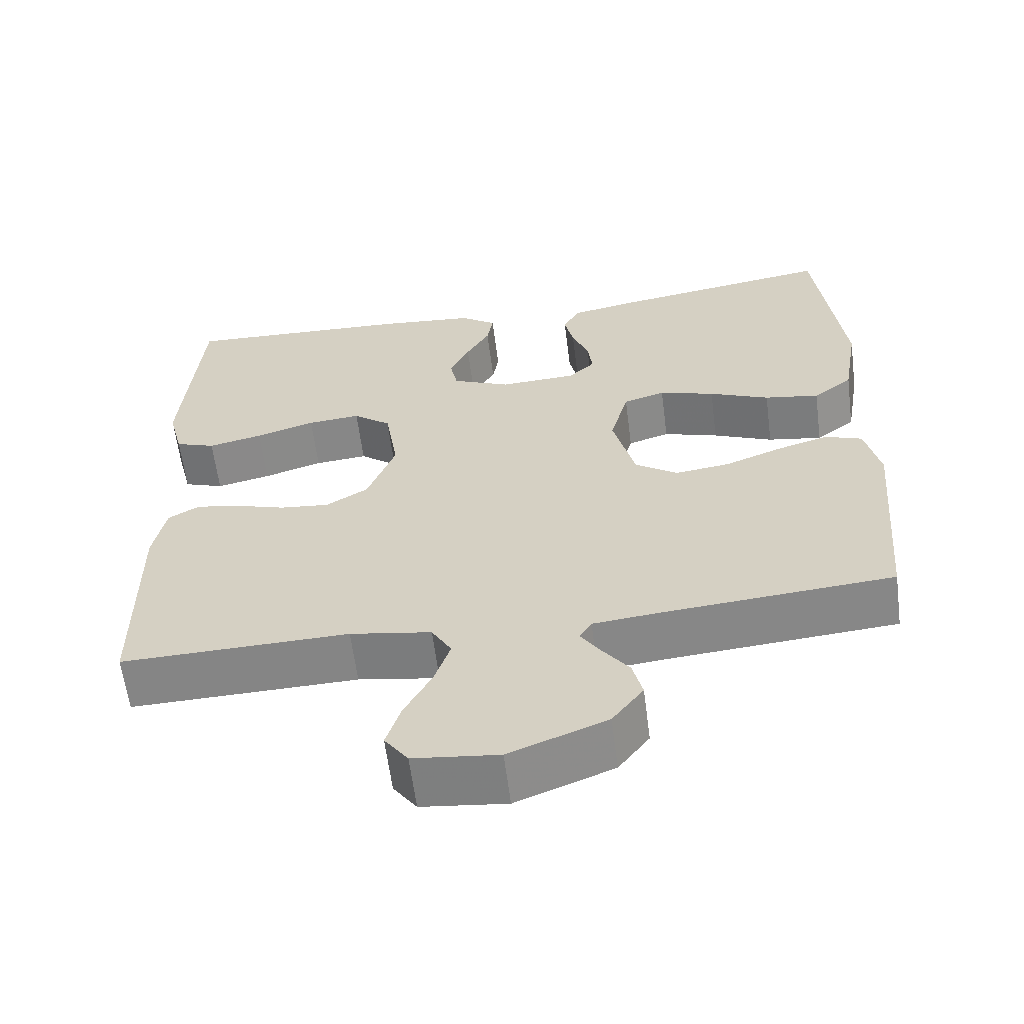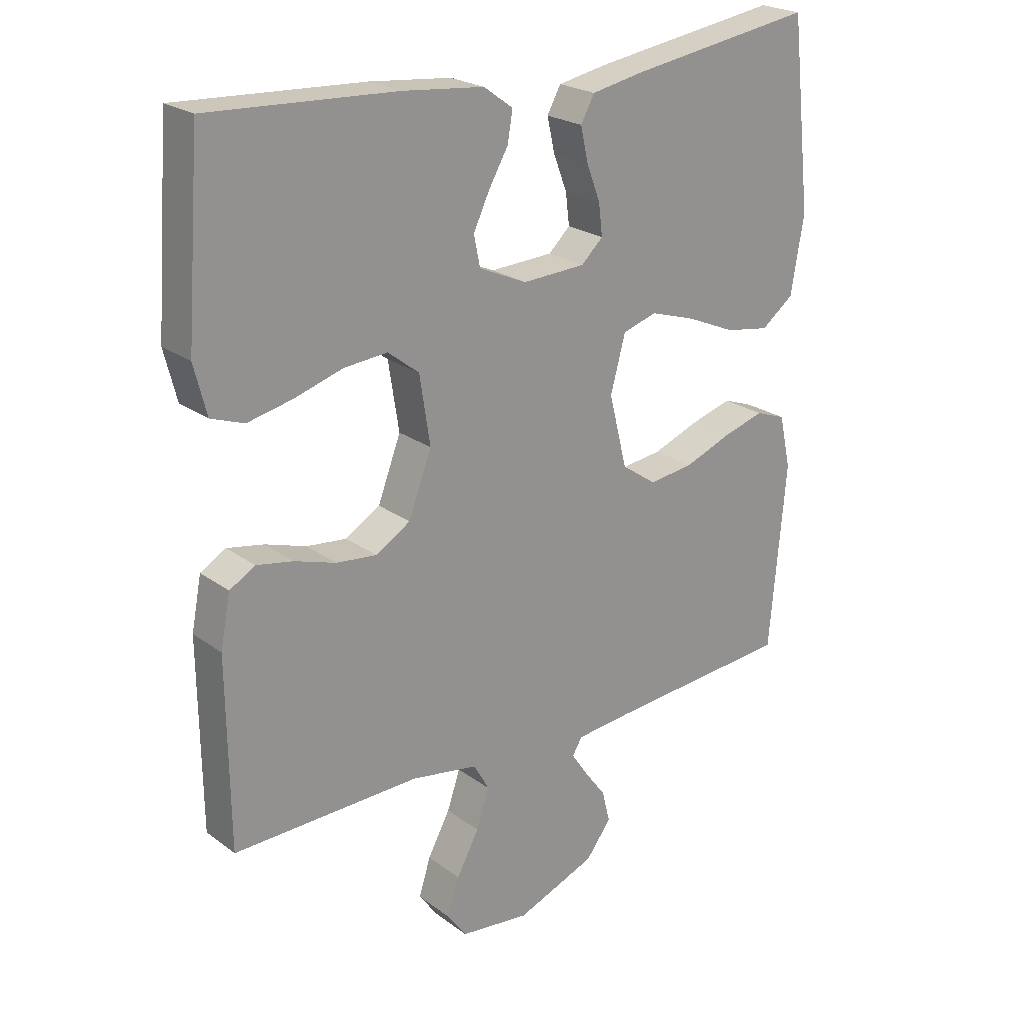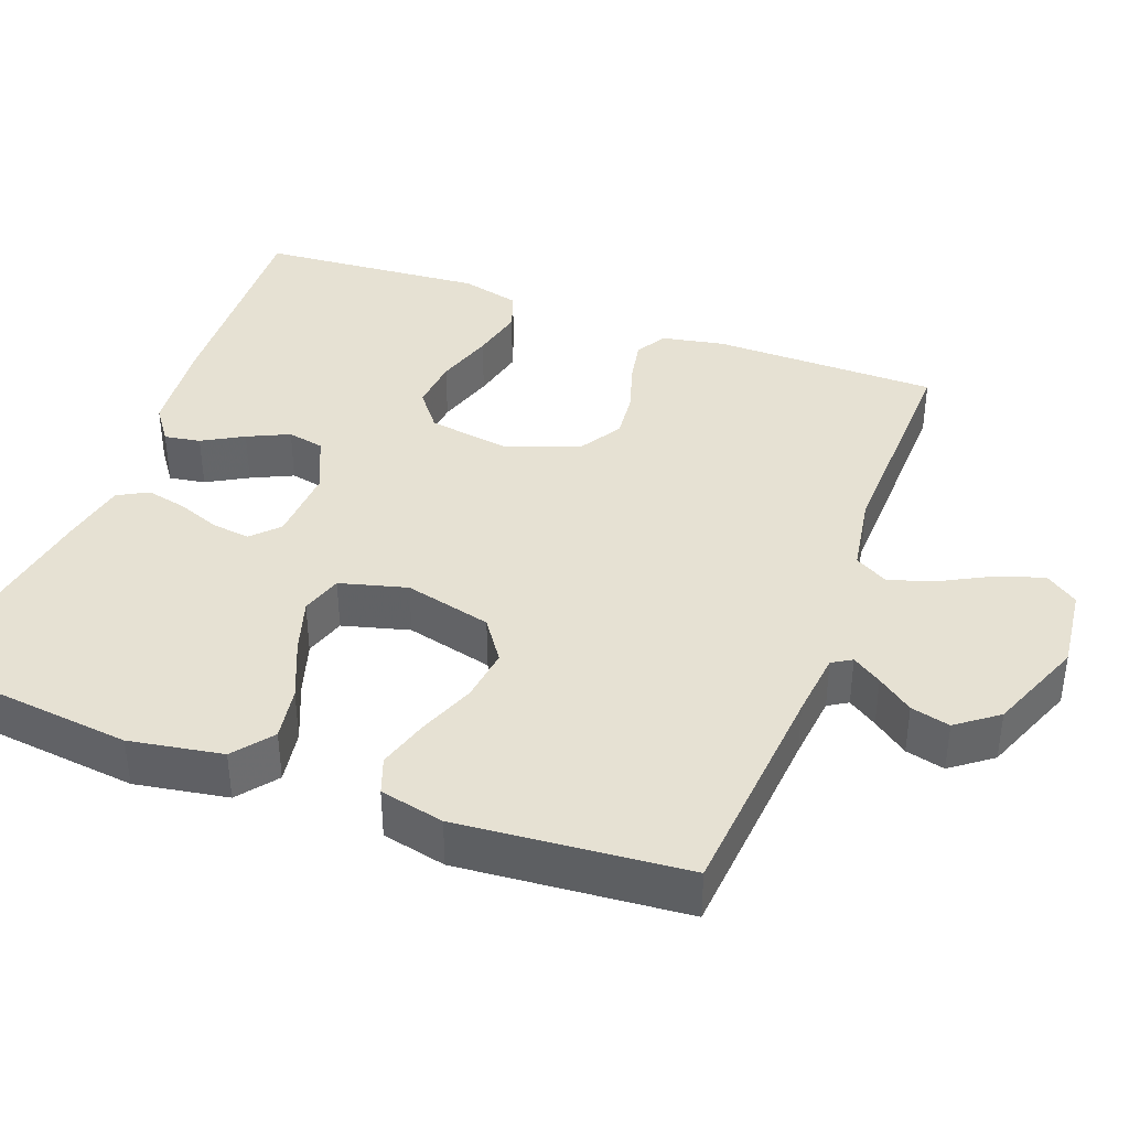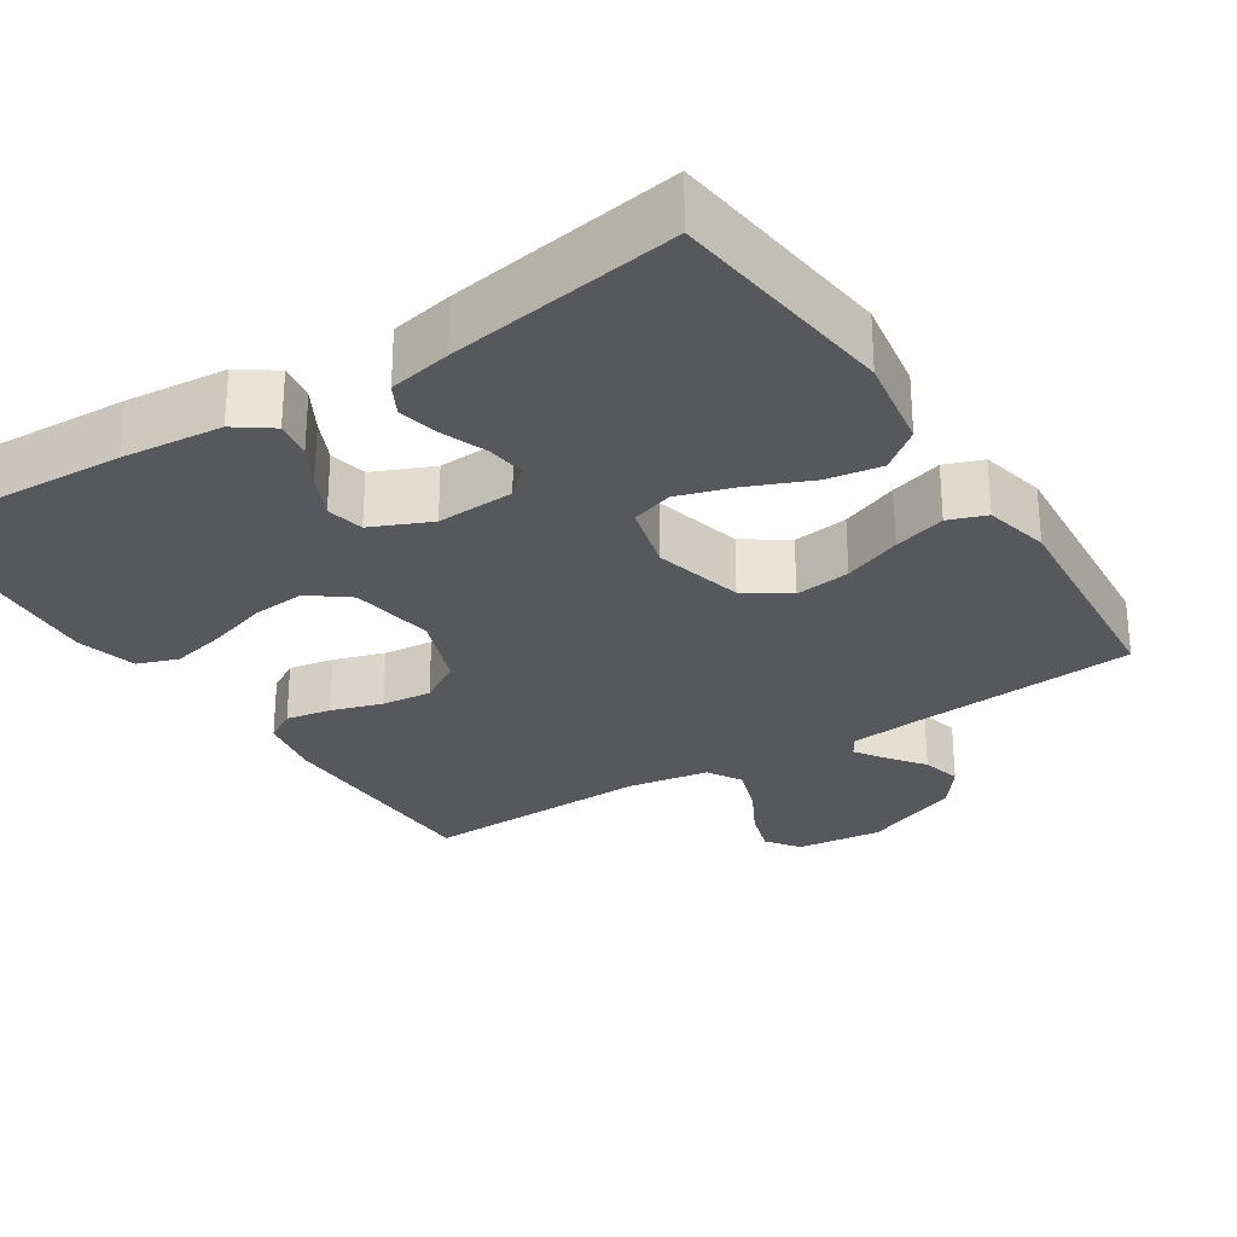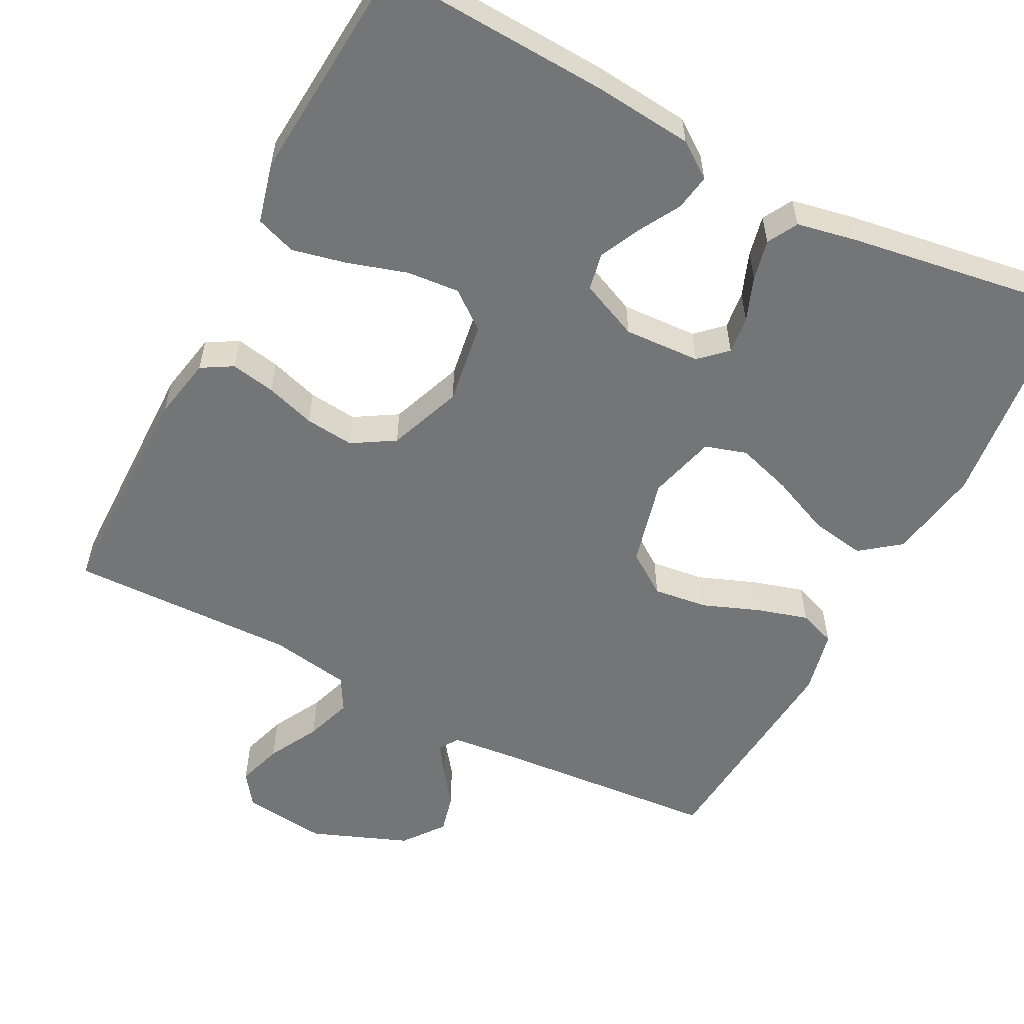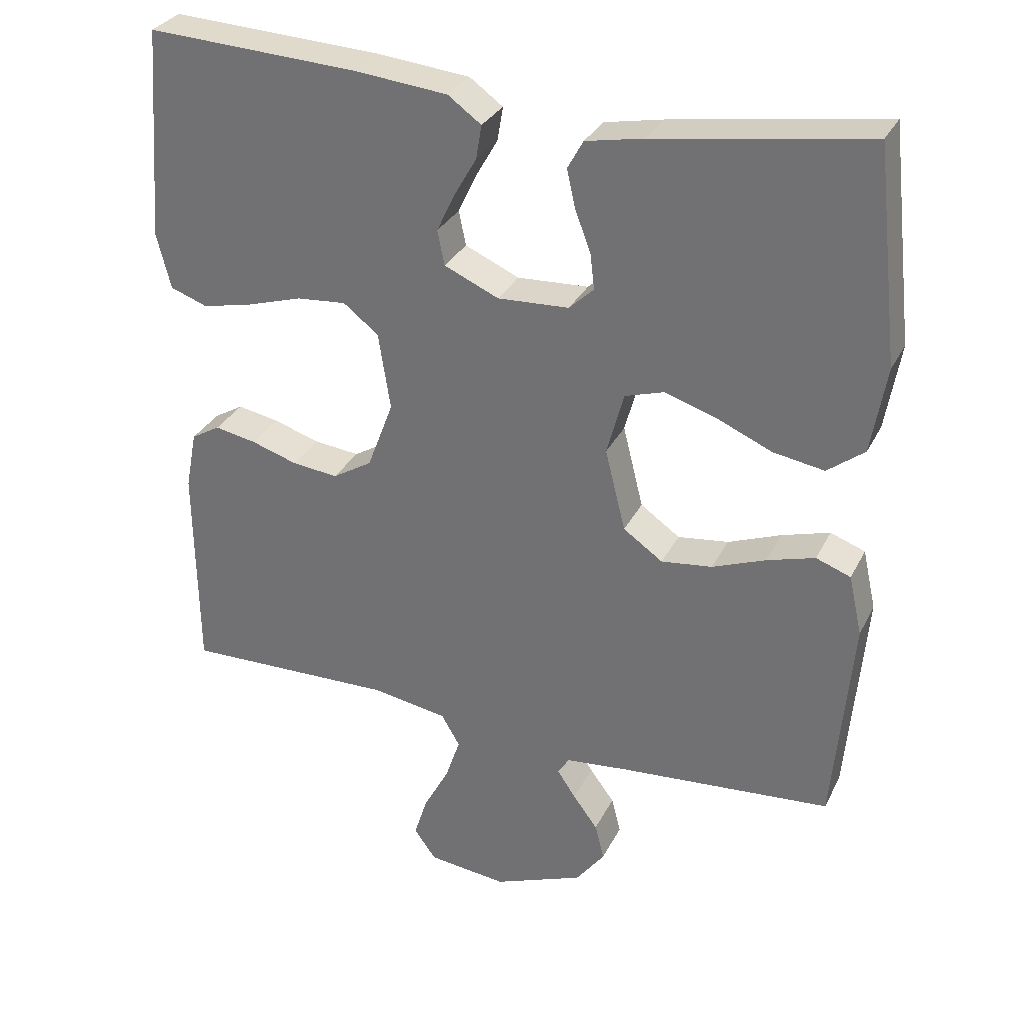
<metadata>
{"format":"obj","ext":"obj","renderer":"f3d","projection":"perspective","resolution":1024,"background":"white","views":[{"elev":-61.4,"azim":7.3,"up":"+Z"},{"elev":22.9,"azim":-39.0,"up":"+Z"},{"elev":38.8,"azim":110.6,"up":"+Y"},{"elev":-28.0,"azim":33.0,"up":"+Y"},{"elev":-56.5,"azim":-27.4,"up":"+Y"},{"elev":30.9,"azim":22.9,"up":"+Z"}]}
</metadata>
<code>
v -0.5 0.07 -0.5
v -0.503 0.07 -0.2
v -0.487 0.07 -0.117
v -0.446 0.07 -0.093
v -0.387 0.07 -0.104
v -0.321 0.07 -0.125
v -0.256 0.07 -0.132
v -0.2 0.07 -0.098
v -0.163 0.07 0
v -0.18 0.07 0.109
v -0.23 0.07 0.148
v -0.3 0.07 0.142
v -0.378 0.07 0.118
v -0.45 0.07 0.102
v -0.503 0.07 0.121
v -0.523 0.07 0.2
v -0.5 0.07 0.5
v -0.2 0.07 0.485
v -0.069 0.07 0.472
v -0.022 0.07 0.438
v -0.03 0.07 0.39
v -0.061 0.07 0.336
v -0.087 0.07 0.281
v -0.077 0.07 0.232
v 0 0.07 0.198
v 0.101 0.07 0.203
v 0.136 0.07 0.236
v 0.13 0.07 0.286
v 0.108 0.07 0.344
v 0.096 0.07 0.398
v 0.118 0.07 0.438
v 0.2 0.07 0.454
v 0.5 0.07 0.5
v 0.534 0.07 0.2
v 0.513 0.07 0.077
v 0.461 0.07 0.037
v 0.389 0.07 0.049
v 0.31 0.07 0.083
v 0.237 0.07 0.106
v 0.182 0.07 0.089
v 0.158 0.07 0
v 0.187 0.07 -0.116
v 0.243 0.07 -0.155
v 0.315 0.07 -0.146
v 0.39 0.07 -0.117
v 0.458 0.07 -0.097
v 0.507 0.07 -0.115
v 0.526 0.07 -0.2
v 0.5 0.07 -0.5
v 0.2 0.07 -0.524
v 0.111 0.07 -0.533
v 0.095 0.07 -0.559
v 0.121 0.07 -0.598
v 0.156 0.07 -0.645
v 0.169 0.07 -0.697
v 0.128 0.07 -0.751
v 0 0.07 -0.801
v -0.112 0.07 -0.788
v -0.143 0.07 -0.745
v -0.124 0.07 -0.685
v -0.088 0.07 -0.618
v -0.067 0.07 -0.556
v -0.093 0.07 -0.511
v -0.2 0.07 -0.493
v -0.5 0 -0.5
v -0.503 0 -0.2
v -0.487 0 -0.117
v -0.446 0 -0.093
v -0.387 0 -0.104
v -0.321 0 -0.125
v -0.256 0 -0.132
v -0.2 0 -0.098
v -0.163 0 0
v -0.18 0 0.109
v -0.23 0 0.148
v -0.3 0 0.142
v -0.378 0 0.118
v -0.45 0 0.102
v -0.503 0 0.121
v -0.523 0 0.2
v -0.5 0 0.5
v -0.2 0 0.485
v -0.069 0 0.472
v -0.022 0 0.438
v -0.03 0 0.39
v -0.061 0 0.336
v -0.087 0 0.281
v -0.077 0 0.232
v 0 0 0.198
v 0.101 0 0.203
v 0.136 0 0.236
v 0.13 0 0.286
v 0.108 0 0.344
v 0.096 0 0.398
v 0.118 0 0.438
v 0.2 0 0.454
v 0.5 0 0.5
v 0.534 0 0.2
v 0.513 0 0.077
v 0.461 0 0.037
v 0.389 0 0.049
v 0.31 0 0.083
v 0.237 0 0.106
v 0.182 0 0.089
v 0.158 0 0
v 0.187 0 -0.116
v 0.243 0 -0.155
v 0.315 0 -0.146
v 0.39 0 -0.117
v 0.458 0 -0.097
v 0.507 0 -0.115
v 0.526 0 -0.2
v 0.5 0 -0.5
v 0.2 0 -0.524
v 0.111 0 -0.533
v 0.095 0 -0.559
v 0.121 0 -0.598
v 0.156 0 -0.645
v 0.169 0 -0.697
v 0.128 0 -0.751
v 0 0 -0.801
v -0.112 0 -0.788
v -0.143 0 -0.745
v -0.124 0 -0.685
v -0.088 0 -0.618
v -0.067 0 -0.556
v -0.093 0 -0.511
v -0.2 0 -0.493
f 58 59 60 61
f 58 61 62
f 57 58 62
f 56 57 62
f 53 54 55 56
f 52 53 56 62
f 51 52 62 63
f 47 48 49 50
f 44 45 46 47
f 44 47 50 51
f 35 36 37 38
f 35 38 39
f 34 35 39
f 33 34 39 40
f 31 32 33 40
f 28 29 30 31
f 27 28 31 40
f 19 20 21 22
f 19 22 23
f 18 19 23
f 17 18 23 24
f 15 16 17 24
f 12 13 14 15
f 3 4 5 6
f 3 6 7
f 64 1 2 3
f 64 3 7
f 63 64 7 8
f 43 44 51 63
f 42 43 63 8
f 41 42 8 9
f 26 27 40 41
f 25 26 41 9
f 12 15 24 25
f 11 12 25
f 10 11 25
f 9 10 25
f 125 124 123 122
f 126 125 122
f 126 122 121
f 126 121 120
f 120 119 118 117
f 126 120 117 116
f 127 126 116 115
f 114 113 112 111
f 111 110 109 108
f 115 114 111 108
f 102 101 100 99
f 103 102 99
f 103 99 98
f 104 103 98 97
f 104 97 96 95
f 95 94 93 92
f 104 95 92 91
f 86 85 84 83
f 87 86 83
f 87 83 82
f 88 87 82 81
f 88 81 80 79
f 79 78 77 76
f 70 69 68 67
f 71 70 67
f 67 66 65 128
f 71 67 128
f 72 71 128 127
f 127 115 108 107
f 72 127 107 106
f 73 72 106 105
f 105 104 91 90
f 73 105 90 89
f 89 88 79 76
f 89 76 75
f 89 75 74
f 89 74 73
f 1 65 66 2
f 2 66 67 3
f 3 67 68 4
f 4 68 69 5
f 5 69 70 6
f 6 70 71 7
f 7 71 72 8
f 8 72 73 9
f 9 73 74 10
f 10 74 75 11
f 11 75 76 12
f 12 76 77 13
f 13 77 78 14
f 14 78 79 15
f 15 79 80 16
f 16 80 81 17
f 17 81 82 18
f 18 82 83 19
f 19 83 84 20
f 20 84 85 21
f 21 85 86 22
f 22 86 87 23
f 23 87 88 24
f 24 88 89 25
f 25 89 90 26
f 26 90 91 27
f 27 91 92 28
f 28 92 93 29
f 29 93 94 30
f 30 94 95 31
f 31 95 96 32
f 32 96 97 33
f 33 97 98 34
f 34 98 99 35
f 35 99 100 36
f 36 100 101 37
f 37 101 102 38
f 38 102 103 39
f 39 103 104 40
f 40 104 105 41
f 41 105 106 42
f 42 106 107 43
f 43 107 108 44
f 44 108 109 45
f 45 109 110 46
f 46 110 111 47
f 47 111 112 48
f 48 112 113 49
f 49 113 114 50
f 50 114 115 51
f 51 115 116 52
f 52 116 117 53
f 53 117 118 54
f 54 118 119 55
f 55 119 120 56
f 56 120 121 57
f 57 121 122 58
f 58 122 123 59
f 59 123 124 60
f 60 124 125 61
f 61 125 126 62
f 62 126 127 63
f 63 127 128 64
f 64 128 65 1

</code>
